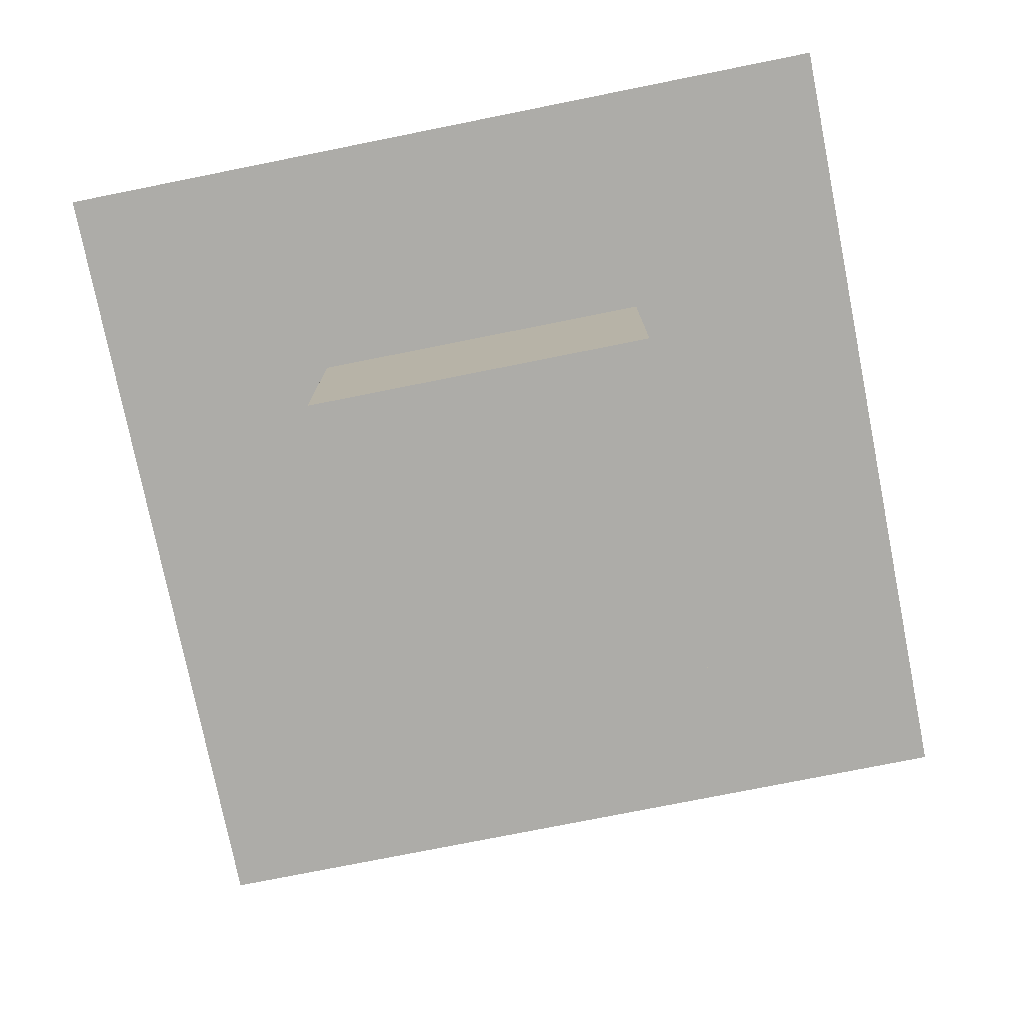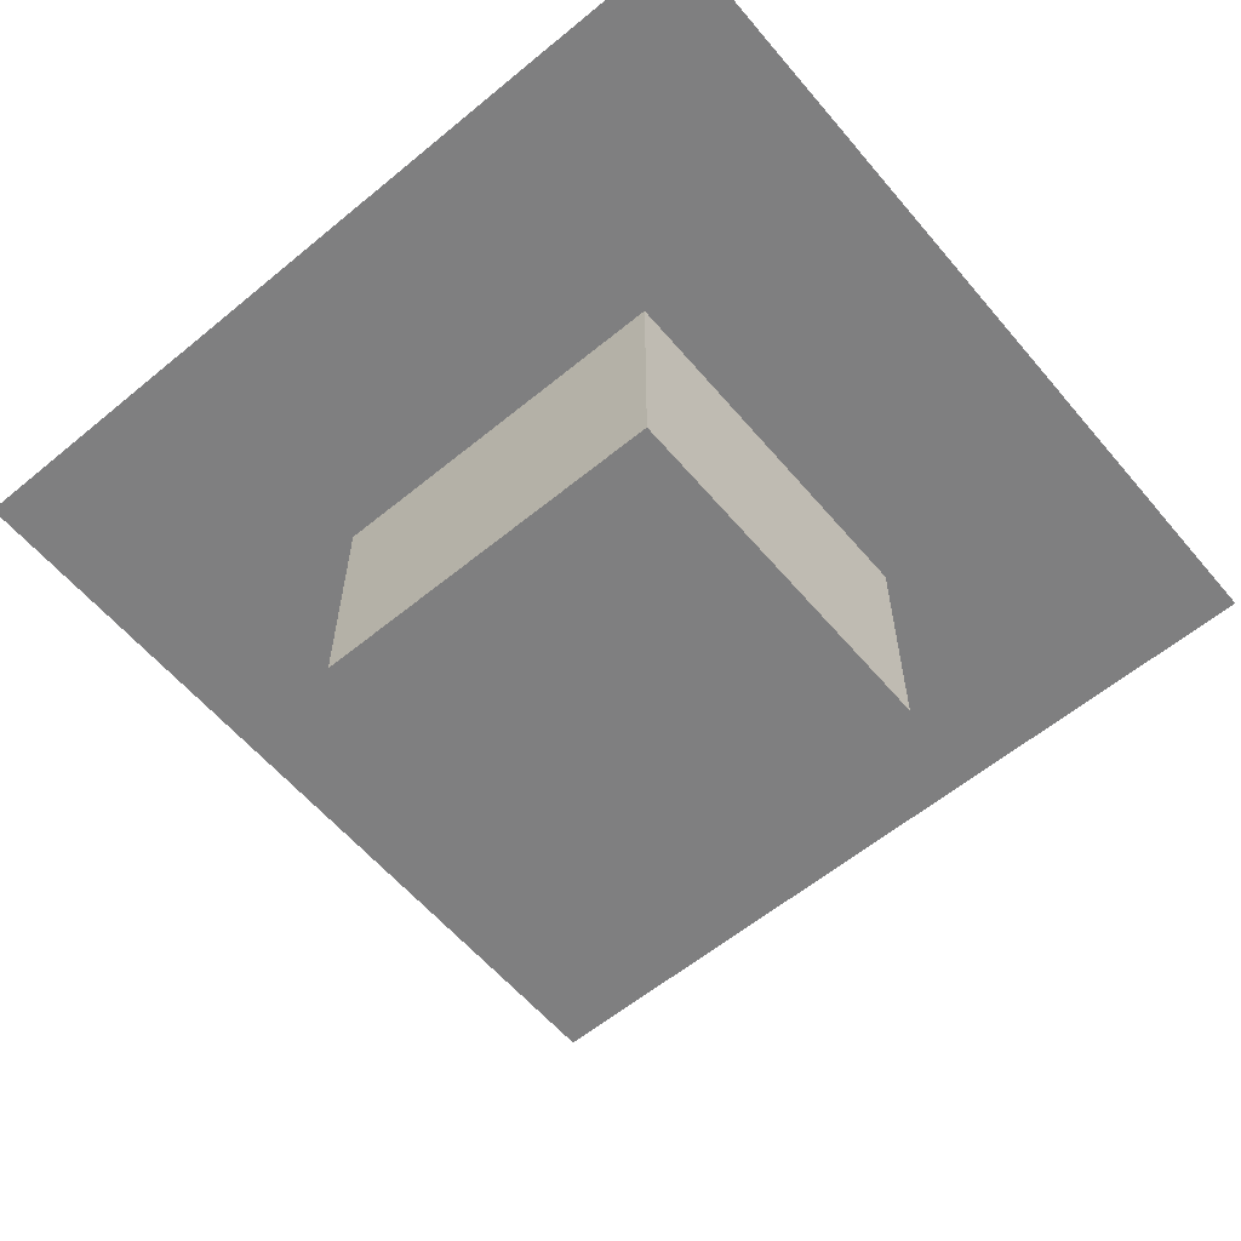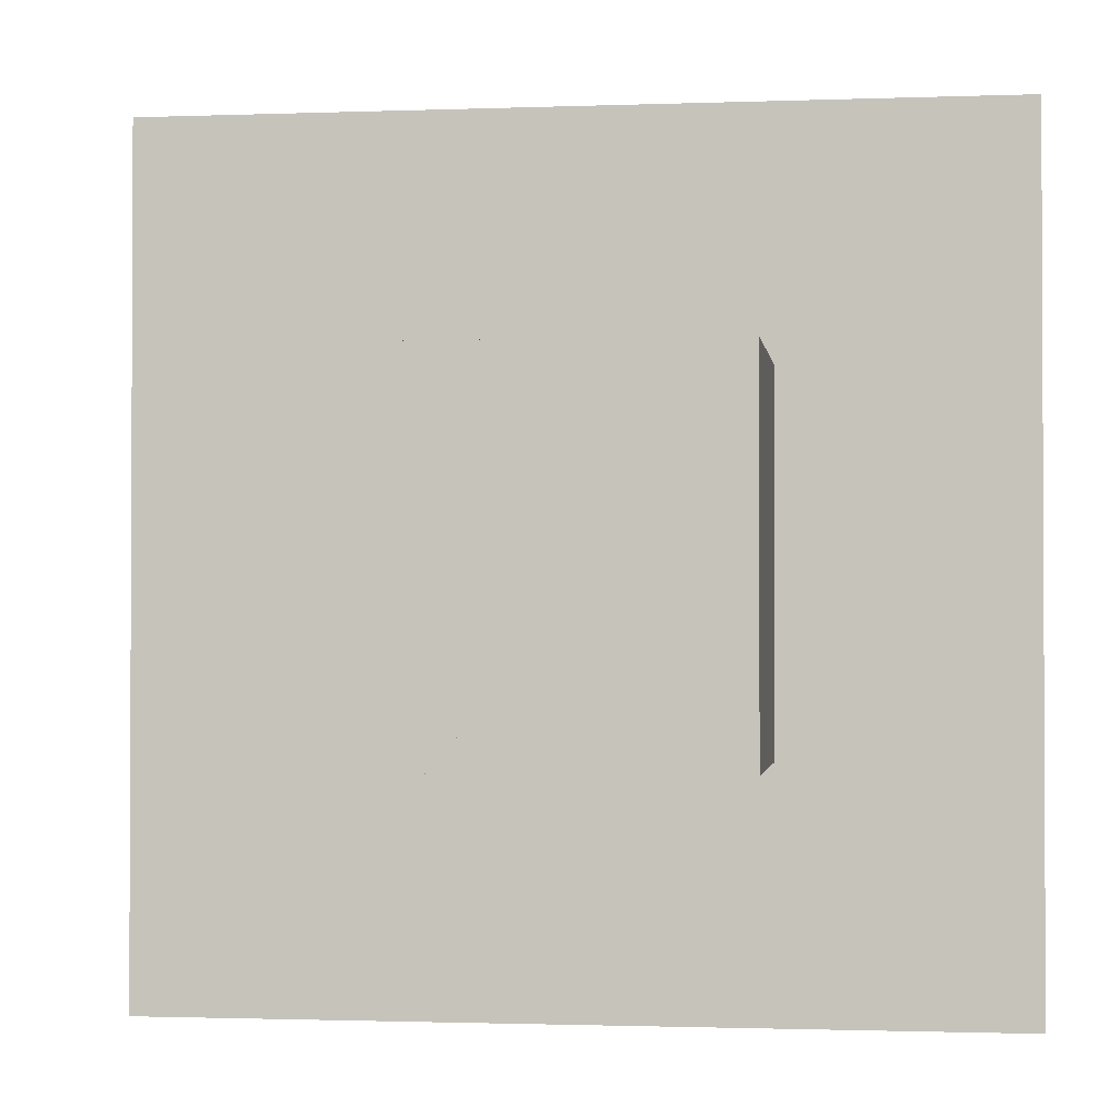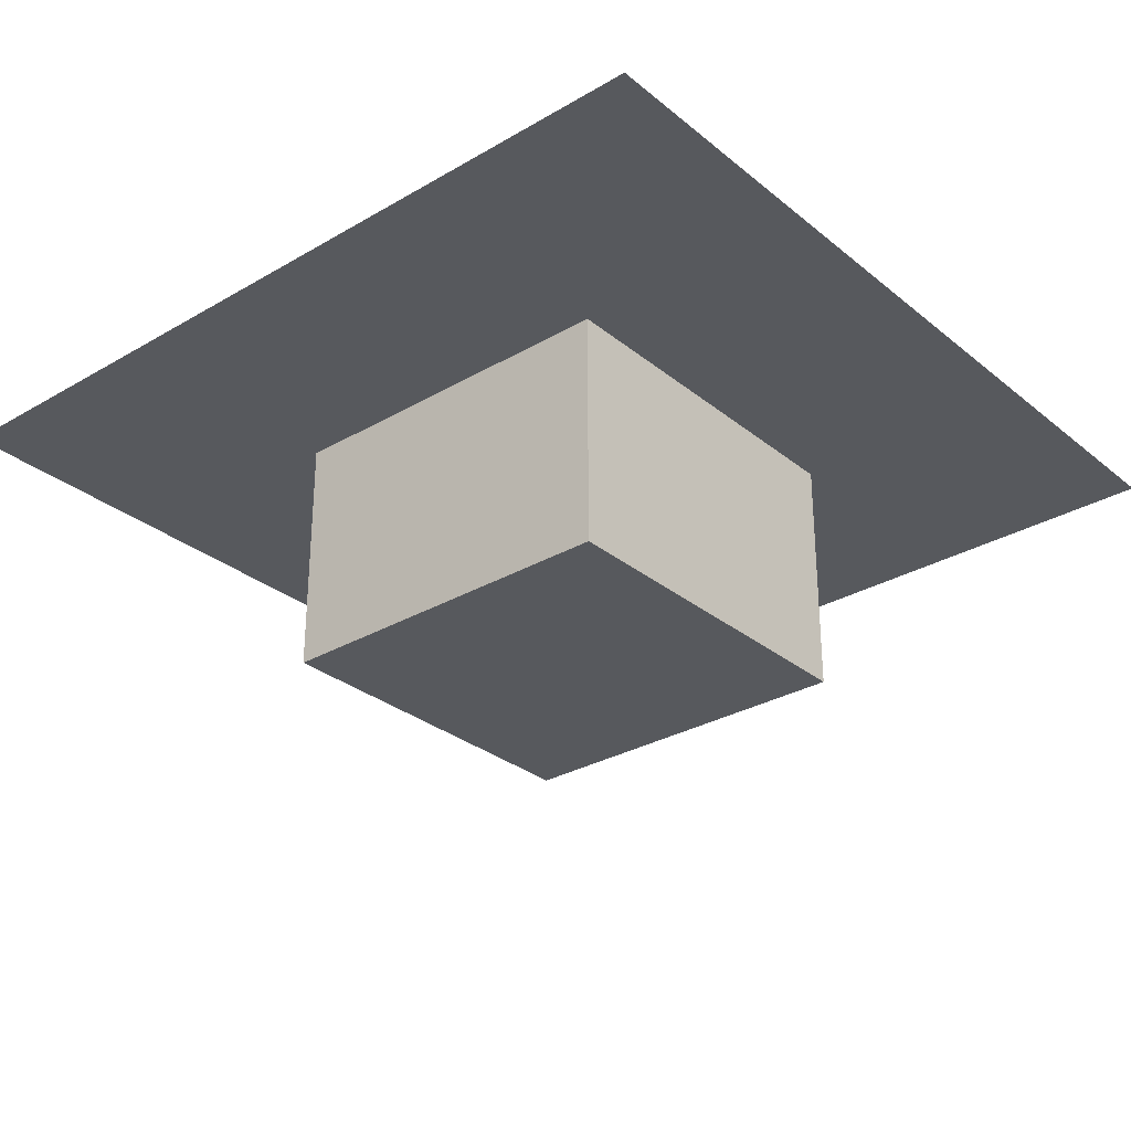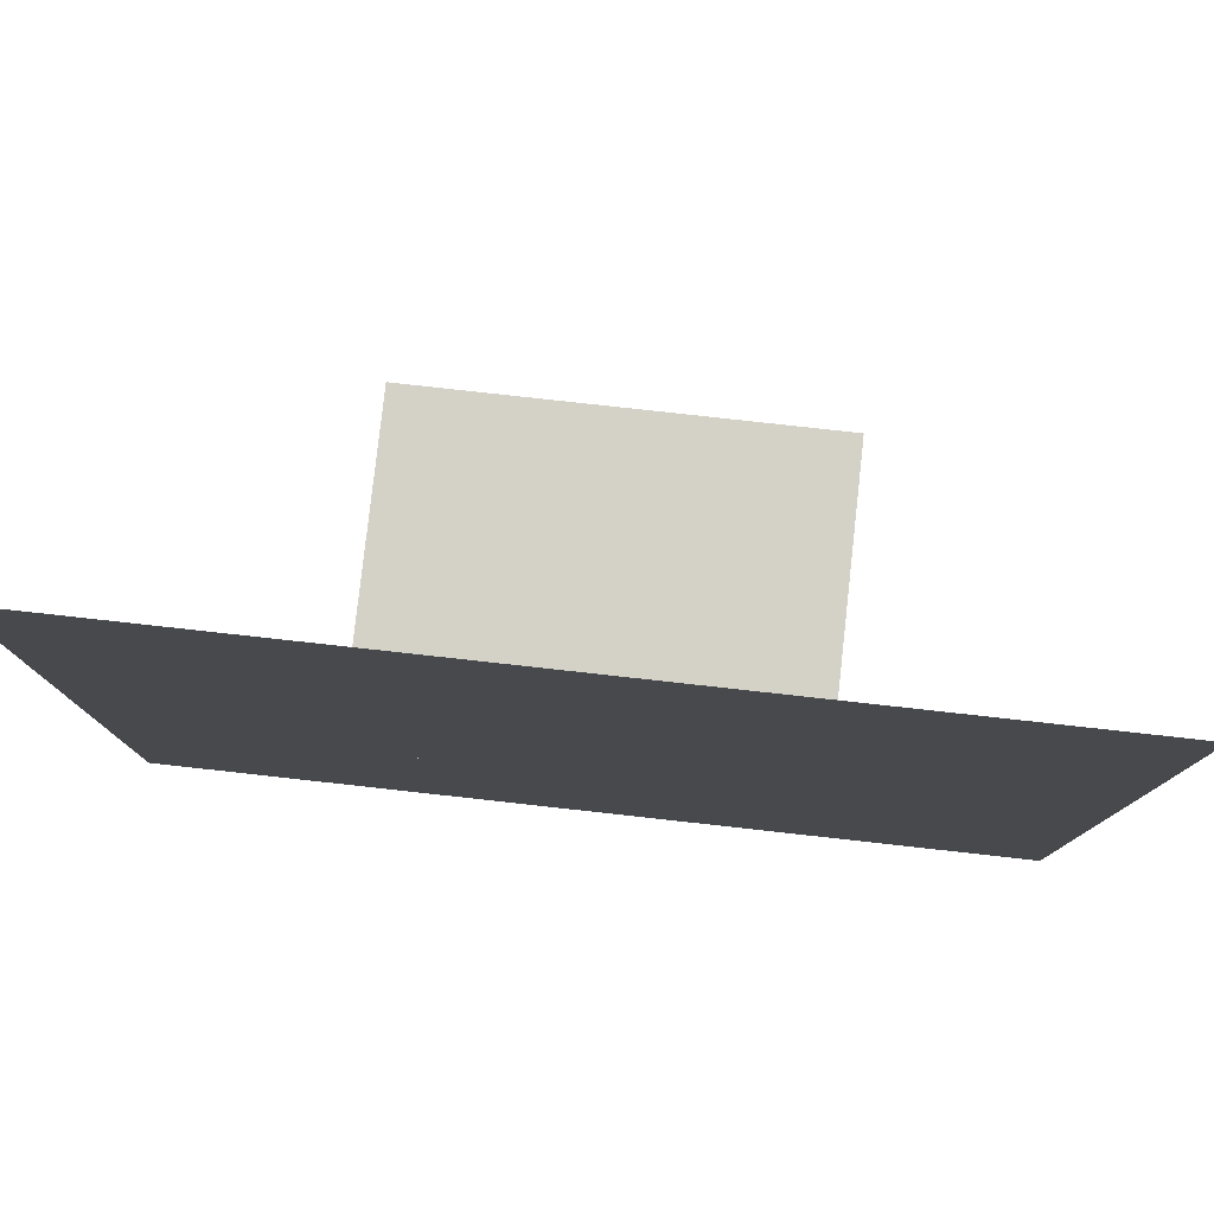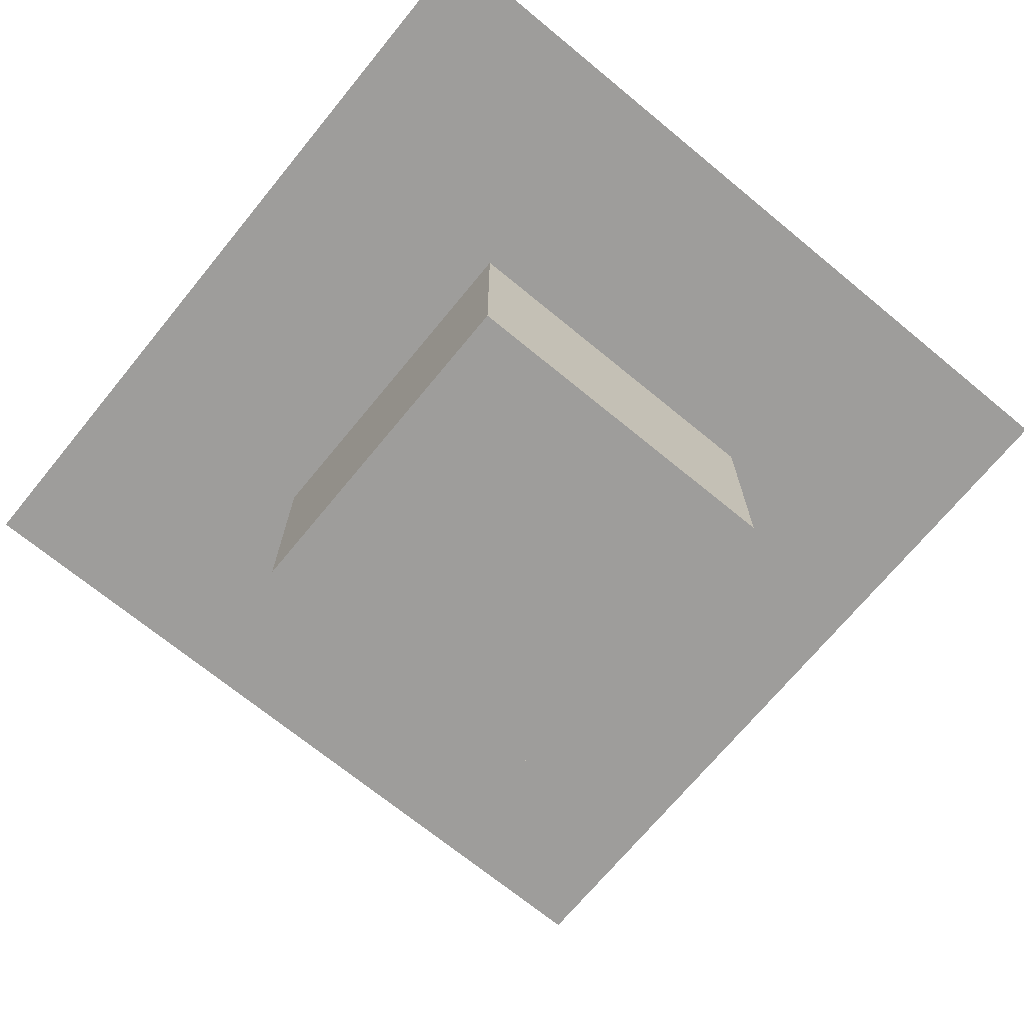
<metadata>
{"format":"obj","ext":"obj","renderer":"f3d","projection":"perspective","resolution":1024,"background":"white","views":[{"elev":-76.7,"azim":101.3,"up":"+Y"},{"elev":-59.8,"azim":-139.9,"up":"+Y"},{"elev":-1.5,"azim":7.5,"up":"+Z"},{"elev":-29.7,"azim":40.4,"up":"+Y"},{"elev":79.8,"azim":-173.7,"up":"+Z"},{"elev":-70.5,"azim":-129.4,"up":"+Y"}]}
</metadata>
<code>
o cube
v 0.375 0 0.375
v 0.375 0 -0.375
v 0.375 -0.5 0.375
v 0.375 -0.5 -0.375
v -0.375 0 -0.375
v -0.375 0 0.375
v -0.375 -0.5 -0.375
v -0.375 -0.5 0.375
f 4 7 5 2
f 3 4 2 1
f 8 3 1 6
f 7 8 6 5
f 6 1 2 5
f 7 4 3 8
o cube
v 0.875 0 0.875
v 0.875 0 -0.875
v 0.875 0 0.875
v 0.875 0 -0.875
v -0.875 0 -0.875
v -0.875 0 0.875
v -0.875 0 -0.875
v -0.875 0 0.875
f 12 15 13 10
f 11 12 10 9
f 16 11 9 14
f 15 16 14 13
f 14 9 10 13
f 15 12 11 16
o cube
v 0.3125 0 0.3125
v 0.3125 0 0.3125
v 0.3125 -0.5 0.3125
v 0.3125 -0.5 0.3125
v -0.3125 0 0.3125
v -0.3125 0 0.3125
v -0.3125 -0.5 0.3125
v -0.3125 -0.5 0.3125
f 20 23 21 18
f 19 20 18 17
f 24 19 17 22
f 23 24 22 21
f 22 17 18 21
f 23 20 19 24
o cube
v 0.3125 0 -0.3125
v 0.3125 0 -0.3125
v 0.3125 -0.5 -0.3125
v 0.3125 -0.5 -0.3125
v 0.3125 0 0.3125
v 0.3125 0 0.3125
v 0.3125 -0.5 0.3125
v 0.3125 -0.5 0.3125
f 28 31 29 26
f 27 28 26 25
f 32 27 25 30
f 31 32 30 29
f 30 25 26 29
f 31 28 27 32
o cube
v -0.3125 0 -0.3125
v -0.3125 0 -0.3125
v -0.3125 -0.5 -0.3125
v -0.3125 -0.5 -0.3125
v 0.3125 0 -0.3125
v 0.3125 0 -0.3125
v 0.3125 -0.5 -0.3125
v 0.3125 -0.5 -0.3125
f 36 39 37 34
f 35 36 34 33
f 40 35 33 38
f 39 40 38 37
f 38 33 34 37
f 39 36 35 40
o cube
v -0.3125 0 0.3125
v -0.3125 0 0.3125
v -0.3125 -0.5 0.3125
v -0.3125 -0.5 0.3125
v -0.3125 0 -0.3125
v -0.3125 0 -0.3125
v -0.3125 -0.5 -0.3125
v -0.3125 -0.5 -0.3125
f 44 47 45 42
f 43 44 42 41
f 48 43 41 46
f 47 48 46 45
f 46 41 42 45
f 47 44 43 48

</code>
